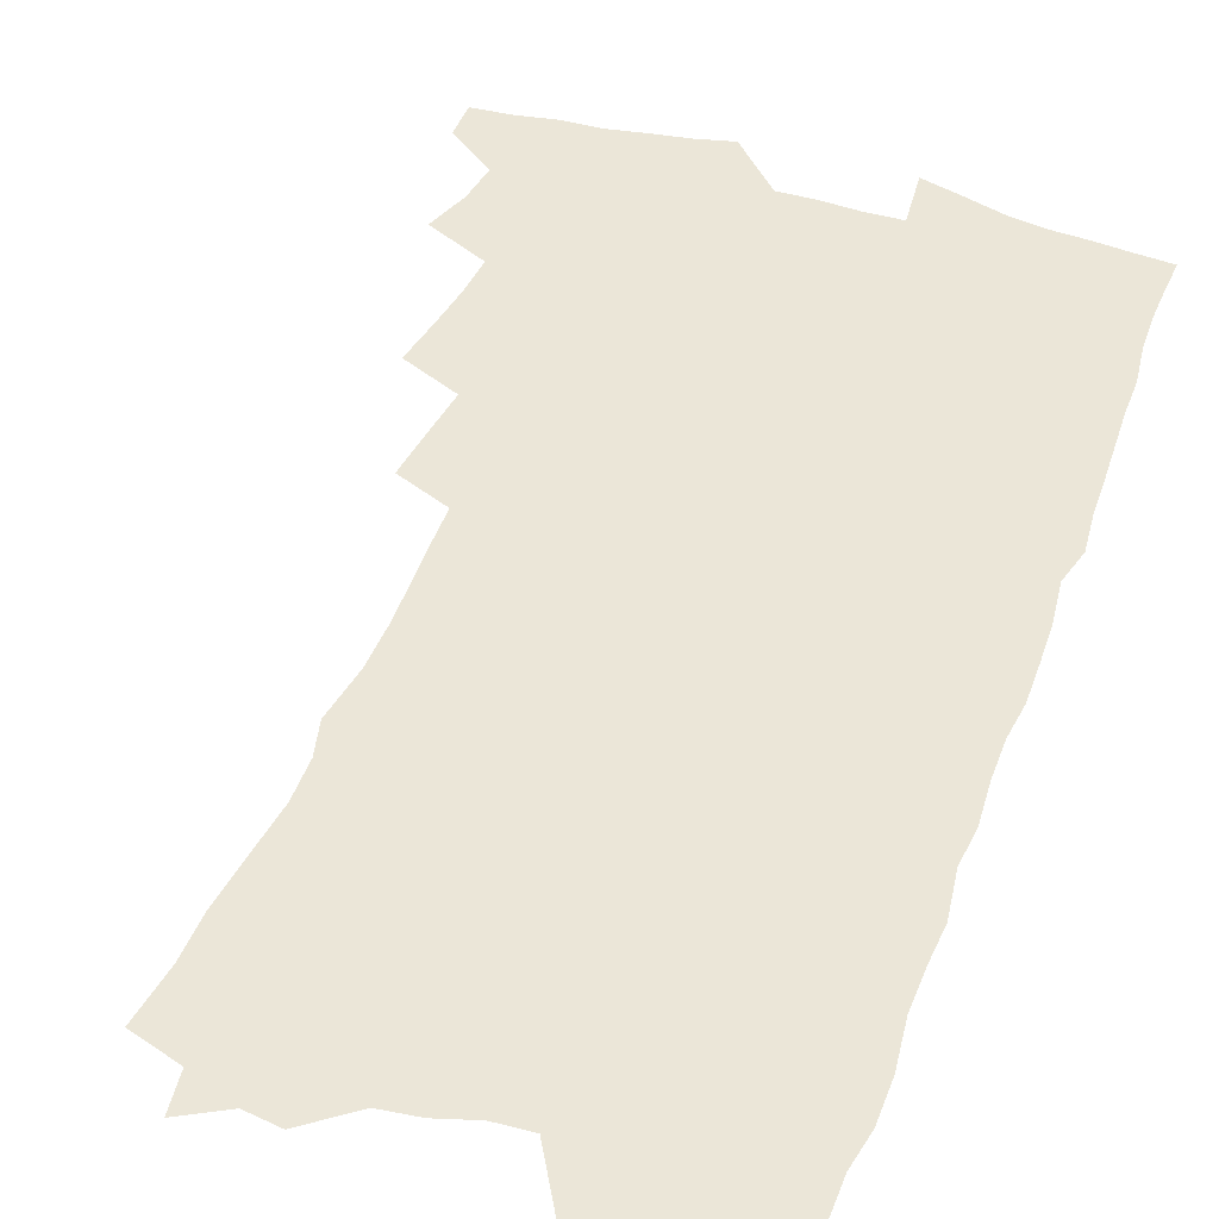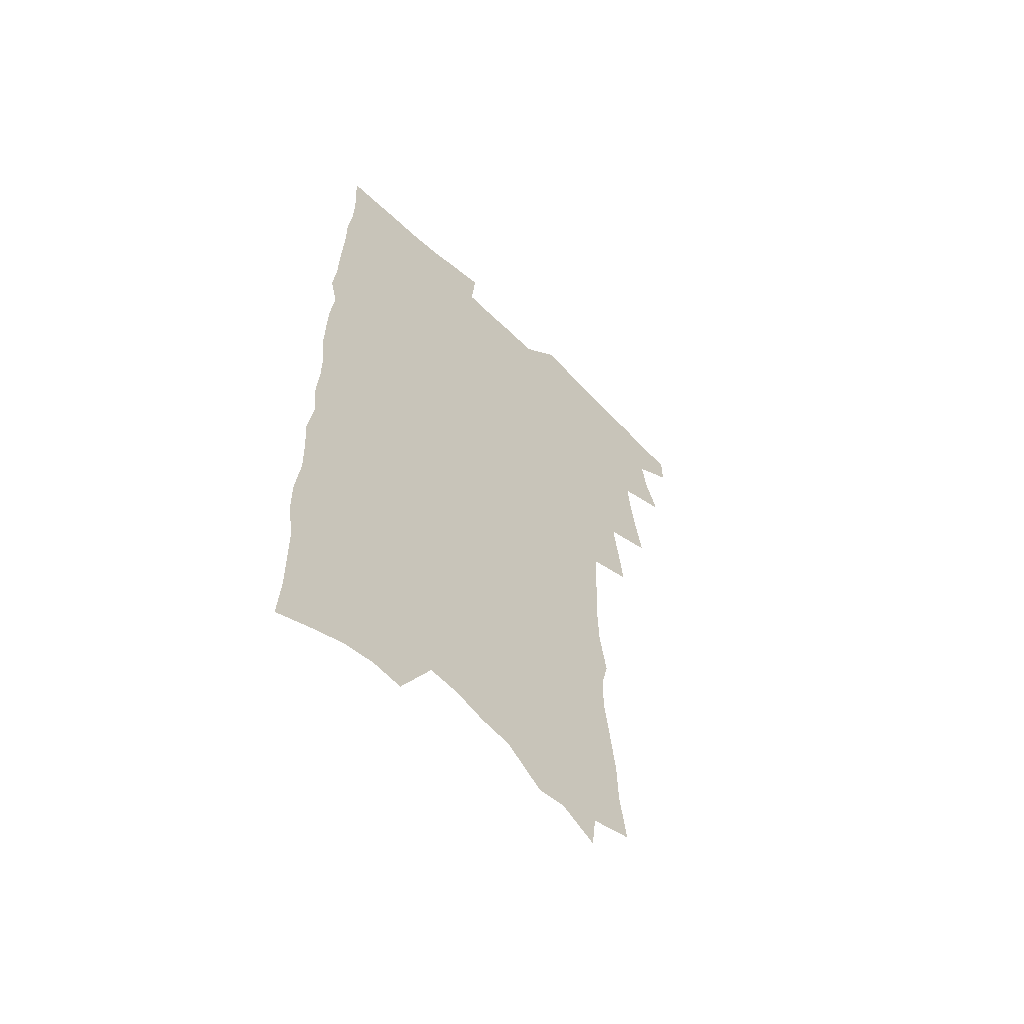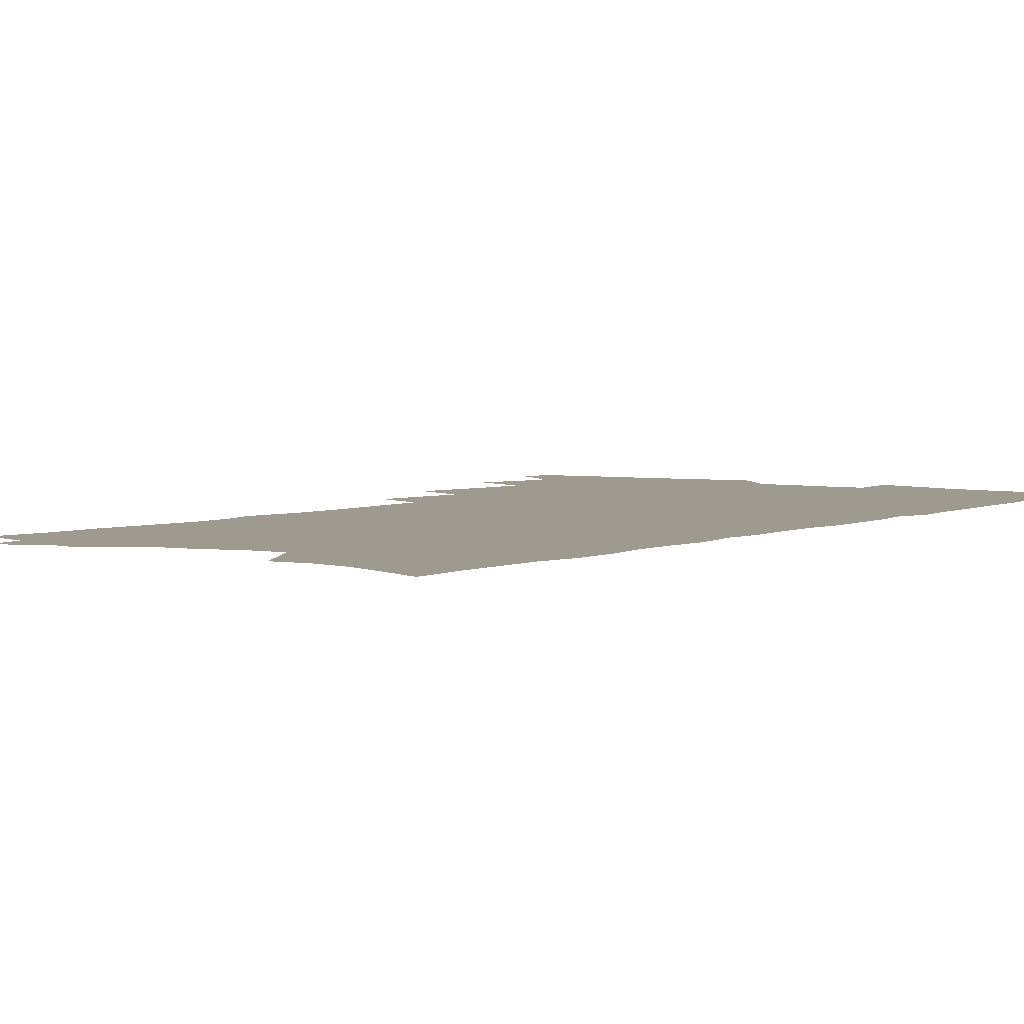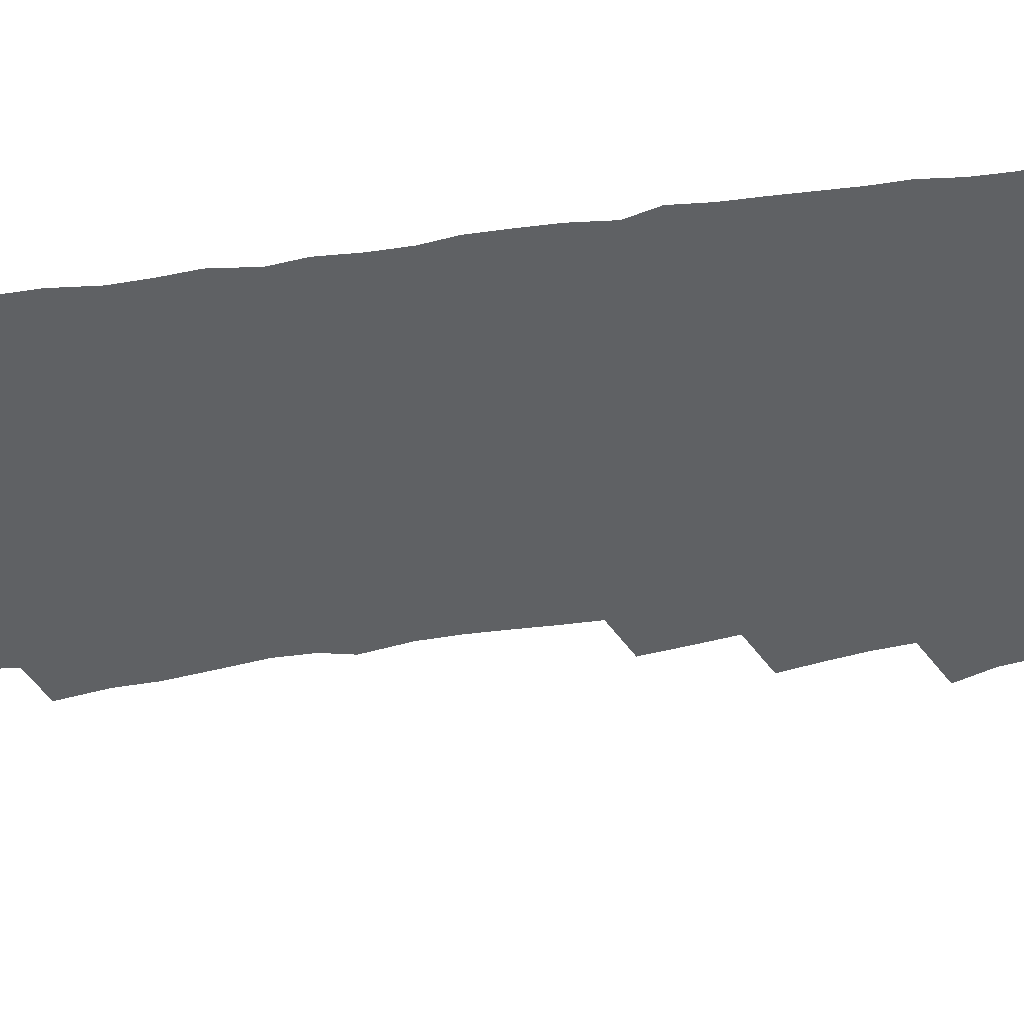
<metadata>
{"format":"obj","ext":"obj","renderer":"f3d","projection":"perspective","resolution":1024,"background":"white","views":[{"elev":46.1,"azim":19.7,"up":"+Z"},{"elev":-59.7,"azim":134.7,"up":"+Y"},{"elev":3.8,"azim":34.6,"up":"+Z"},{"elev":-45.6,"azim":99.8,"up":"+Z"}]}
</metadata>
<code>
v 467.8 546.2 0
v 467.9 560.5 0
v 477.6 501.2 0
v 483.5 517.7 0
v 485.8 532.9 0
v 485.6 547.1 0
v 483.4 561.6 0
v 493.3 441 0
v 496.5 458.3 0
v 499.1 474.9 0
v 500.5 490.7 0
v 503.7 506.4 0
v 502.5 520 0
v 501.7 534.1 0
v 500.4 548.3 0
v 497.6 564.2 0
v 510.1 394.5 0
v 512.4 413.1 0
v 515 431.7 0
v 516.1 447.9 0
v 516.4 462.9 0
v 513.9 476.5 0
v 517.8 493.2 0
v 518.8 507.8 0
v 517.9 521.2 0
v 516.6 535.3 0
v 514.8 550 0
v 512.9 564.7 0
v 522.1 188.6 0
v 525.4 210.8 0
v 525.8 229 0
v 528.3 249.4 0
v 531 269.5 0
v 530.7 286 0
v 527.5 299.5 0
v 530.8 320.4 0
v 531.3 337.7 0
v 531 354 0
v 530.4 370 0
v 530.1 386.3 0
v 529.8 402.5 0
v 530.5 419.1 0
v 530.6 434.5 0
v 532.2 450.8 0
v 533.4 466.3 0
v 533.1 480.4 0
v 532.3 494.4 0
v 532.2 508.3 0
v 532 522.2 0
v 531.5 536.3 0
v 529.2 551.7 0
v 527 567.3 0
v 542.7 167.2 0
v 540.8 182.6 0
v 540.8 200.6 0
v 545.7 225.3 0
v 547.1 244.6 0
v 548.2 263 0
v 547.3 278.4 0
v 547.7 295.7 0
v 546.4 310.8 0
v 548.7 330.6 0
v 547.3 345 0
v 547.4 361.2 0
v 547.3 377.1 0
v 546.1 391.6 0
v 546.1 407.3 0
v 547.9 424.4 0
v 547.7 438.8 0
v 547.1 452.8 0
v 547.5 467.3 0
v 548.1 481.8 0
v 548.3 495.6 0
v 548.2 509.3 0
v 547.8 522.9 0
v 545.9 537.5 0
v 543.6 553.5 0
v 541.2 569.5 0
v 558.7 175.8 0
v 560.4 195.9 0
v 562.1 217.2 0
v 562.3 234.8 0
v 564 254.6 0
v 564 271.1 0
v 563.3 286.6 0
v 562.7 302.2 0
v 562.1 317.9 0
v 563.4 336.4 0
v 562.8 351.3 0
v 562.8 366.8 0
v 561.4 380.6 0
v 560.9 395.4 0
v 560.7 410.2 0
v 562.1 426.5 0
v 562.1 440.8 0
v 561.7 454.5 0
v 562.5 469.2 0
v 562.8 483 0
v 562.9 496.5 0
v 563.2 509.9 0
v 563 522.9 0
v 561.2 537.3 0
v 558.4 554.2 0
v 555.2 572.8 0
v 571.6 173.9 0
v 576.6 206.2 0
v 577.6 225.6 0
v 577.2 241.8 0
v 577.6 259.1 0
v 577.1 274.6 0
v 576.9 290.7 0
v 576.2 305.8 0
v 576.5 323.2 0
v 576.6 339.2 0
v 576.7 355.1 0
v 576.5 370 0
v 576.2 384.7 0
v 576.3 399.7 0
v 576.2 414.3 0
v 575.6 427.8 0
v 575.7 441.9 0
v 575.6 455.7 0
v 576.6 470.5 0
v 576.1 483.6 0
v 576.7 497.3 0
v 577 510.4 0
v 576.4 523.5 0
v 575.3 537.6 0
v 573.8 553.2 0
v 588.5 186.7 0
v 590.9 212.9 0
v 591.8 232.4 0
v 590.9 246.2 0
v 590.8 262.5 0
v 590.5 278.6 0
v 589.8 293.1 0
v 589.6 309.2 0
v 589.5 325.3 0
v 589.4 340.7 0
v 589.6 357.6 0
v 589.5 371.1 0
v 589.7 387.1 0
v 589.6 401.5 0
v 589.5 415.6 0
v 589.9 430.3 0
v 589 443.1 0
v 589.8 457.8 0
v 590 471.3 0
v 589.8 484.4 0
v 589.9 497.6 0
v 590.1 510.6 0
v 589.8 524.1 0
v 589.1 538.4 0
v 588.1 553.5 0
v 602.3 188.4 0
v 603.8 214.8 0
v 604 232.1 0
v 603.5 246.8 0
v 603.5 264.1 0
v 603.3 280.8 0
v 603 296.4 0
v 602.8 312.5 0
v 602.7 328.4 0
v 602.4 342.9 0
v 602.3 356.3 0
v 602.3 372.6 0
v 602.6 387.9 0
v 602.6 402.7 0
v 602.5 416.2 0
v 602.7 431.4 0
v 602.4 444.3 0
v 603.1 458.8 0
v 603 471.6 0
v 602.9 484.6 0
v 602.9 497.4 0
v 603.5 510.7 0
v 603.4 524.1 0
v 603.4 537.7 0
v 602.8 552.7 0
v 616.3 192.7 0
v 616.6 214.1 0
v 616.6 233.6 0
v 616.4 249.3 0
v 616.1 265 0
v 615.9 282.3 0
v 615.6 296.8 0
v 615.4 312.8 0
v 615.3 328.3 0
v 615.1 343.7 0
v 614.9 358 0
v 615 373.7 0
v 615.5 386.7 0
v 615.4 402 0
v 615.5 415.9 0
v 615.4 431.2 0
v 615.5 445 0
v 615.8 458.7 0
v 616 471.8 0
v 616.4 484.9 0
v 616.9 497.9 0
v 616.7 510.9 0
v 617 523.9 0
v 617.2 537.2 0
v 616.8 553.2 0
v 614.8 574.8 0
v 629.8 193.5 0
v 629.5 215 0
v 629.3 232.7 0
v 628.9 250.1 0
v 628.7 265.2 0
v 628.4 282.6 0
v 628.2 297.6 0
v 628 313.6 0
v 627.9 328.4 0
v 627.8 344.5 0
v 627.6 359.3 0
v 628.1 371.7 0
v 628.2 388.6 0
v 628.1 402.9 0
v 628.4 416 0
v 628.3 430.8 0
v 628.4 444.6 0
v 628.4 458.6 0
v 628.9 471.3 0
v 629.8 483.9 0
v 629.7 498 0
v 630.1 510.6 0
v 630.5 523.5 0
v 630.7 537.2 0
v 631.2 551 0
v 630 570.7 0
v 644.2 168 0
v 643.1 193.1 0
v 642.7 212.6 0
v 642.2 231.1 0
v 642 247.5 0
v 641.3 266.2 0
v 641 282.2 0
v 640.8 297.2 0
v 641.4 310.8 0
v 640.2 330.1 0
v 640.6 343.3 0
v 640.2 359 0
v 640.6 372.9 0
v 640.9 387.1 0
v 640.7 401.6 0
v 641.7 414.3 0
v 641.1 430.5 0
v 641.6 443.6 0
v 641.6 457.3 0
v 642.1 470.4 0
v 642.6 483.6 0
v 642.9 497.3 0
v 643.5 510.2 0
v 643.8 523.3 0
v 644.4 536.8 0
v 644.9 550.6 0
v 645.5 566.2 0
v 657.8 169.3 0
v 657.1 189.3 0
v 656.2 209.6 0
v 655.3 228.8 0
v 655.2 245.3 0
v 654.4 263.5 0
v 654.4 279.1 0
v 653.4 296.2 0
v 654.2 309.8 0
v 653.4 327 0
v 653.2 342.2 0
v 653.3 357 0
v 654 370.4 0
v 653.8 385.7 0
v 655.3 398.6 0
v 654.4 414.8 0
v 654.3 428.8 0
v 654.8 442.3 0
v 655.2 455.7 0
v 655.2 469.5 0
v 655.9 482.3 0
v 655.3 497.5 0
v 656.5 509.7 0
v 657.3 522.8 0
v 657.9 536 0
v 658.7 550 0
v 659.8 563.9 0
v 671.7 166.9 0
v 671.3 185.6 0
v 670.9 204.1 0
v 670.1 222.8 0
v 669.2 241.3 0
v 669.8 256.7 0
v 668.5 274.8 0
v 668.2 291 0
v 668 306.6 0
v 667.2 323.2 0
v 669.1 336.2 0
v 667.3 353.6 0
v 666.9 368.9 0
v 667.7 382.7 0
v 668.8 396.4 0
v 668.4 411.8 0
v 669.3 425.4 0
v 668.7 440.2 0
v 668.5 454.4 0
v 669 468 0
v 669.3 481.6 0
v 668.9 495.7 0
v 670.9 508.4 0
v 670.5 522.4 0
v 671 535.1 0
v 672.6 549 0
v 673.7 563.1 0
v 687.2 160.6 0
v 687.3 178.1 0
v 685.5 199.2 0
v 684.9 217.4 0
v 685.4 233.8 0
v 684.5 251.6 0
v 684.3 268 0
v 684.5 283.9 0
v 683.2 301.2 0
v 681.7 318.4 0
v 682.7 332.8 0
v 683.1 347.8 0
v 682.2 363.7 0
v 684.7 376.9 0
v 683 393.5 0
v 684.1 407.5 0
v 683.8 422.6 0
v 682.7 438 0
v 682.4 452.2 0
v 683.8 465.5 0
v 684.3 479.4 0
v 685.4 493 0
v 684.3 507.8 0
v 685.1 521.2 0
v 685.7 534.6 0
v 686.1 548 0
v 687.3 561.8 0
v 703.5 153.1 0
v 702.3 173.2 0
v 702.4 190.6 0
v 702.6 207.8 0
v 705.2 222.1 0
v 705.3 239 0
v 703.1 257.9 0
v 703.5 273.8 0
v 704.5 289 0
v 702 307.6 0
v 703.5 322.2 0
v 702.3 338.8 0
v 702.3 354.5 0
v 704 368.6 0
v 703.8 384.4 0
v 703.3 400.1 0
v 701.5 416.8 0
v 704.9 430.2 0
v 703.4 445.8 0
v 703 460.5 0
v 702.5 475.3 0
v 701.8 490 0
v 701.9 504.3 0
v 700.1 519.7 0
v 699.7 533.9 0
v 700.2 547.4 0
v 701 560.8 0
v 706 586 0
f 5 6 1
f 1 6 2
f 6 7 2
f 11 12 3
f 3 12 4
f 12 13 4
f 4 13 5
f 13 14 5
f 5 14 6
f 14 15 6
f 6 15 7
f 15 16 7
f 19 20 8
f 8 20 9
f 20 21 9
f 9 21 10
f 21 22 10
f 10 22 11
f 22 23 11
f 11 23 12
f 23 24 12
f 12 24 13
f 24 25 13
f 13 25 14
f 25 26 14
f 14 26 15
f 26 27 15
f 15 27 16
f 27 28 16
f 40 41 17
f 17 41 18
f 41 42 18
f 18 42 19
f 42 43 19
f 19 43 20
f 43 44 20
f 20 44 21
f 44 45 21
f 21 45 22
f 45 46 22
f 22 46 23
f 46 47 23
f 23 47 24
f 47 48 24
f 24 48 25
f 48 49 25
f 25 49 26
f 49 50 26
f 26 50 27
f 50 51 27
f 27 51 28
f 51 52 28
f 54 55 29
f 29 55 30
f 55 56 30
f 30 56 31
f 56 57 31
f 31 57 32
f 57 58 32
f 32 58 33
f 58 59 33
f 33 59 34
f 59 60 34
f 34 60 35
f 60 61 35
f 35 61 36
f 61 62 36
f 36 62 37
f 62 63 37
f 37 63 38
f 63 64 38
f 38 64 39
f 64 65 39
f 39 65 40
f 65 66 40
f 40 66 41
f 66 67 41
f 41 67 42
f 67 68 42
f 42 68 43
f 68 69 43
f 43 69 44
f 69 70 44
f 44 70 45
f 70 71 45
f 45 71 46
f 71 72 46
f 46 72 47
f 72 73 47
f 47 73 48
f 73 74 48
f 48 74 49
f 74 75 49
f 49 75 50
f 75 76 50
f 50 76 51
f 76 77 51
f 51 77 52
f 77 78 52
f 53 79 54
f 79 80 54
f 54 80 55
f 80 81 55
f 55 81 56
f 81 82 56
f 56 82 57
f 82 83 57
f 57 83 58
f 83 84 58
f 58 84 59
f 84 85 59
f 59 85 60
f 85 86 60
f 60 86 61
f 86 87 61
f 61 87 62
f 87 88 62
f 62 88 63
f 88 89 63
f 63 89 64
f 89 90 64
f 64 90 65
f 90 91 65
f 65 91 66
f 91 92 66
f 66 92 67
f 92 93 67
f 67 93 68
f 93 94 68
f 68 94 69
f 94 95 69
f 69 95 70
f 95 96 70
f 70 96 71
f 96 97 71
f 71 97 72
f 97 98 72
f 72 98 73
f 98 99 73
f 73 99 74
f 99 100 74
f 74 100 75
f 100 101 75
f 75 101 76
f 101 102 76
f 76 102 77
f 102 103 77
f 77 103 78
f 103 104 78
f 79 105 80
f 105 106 80
f 80 106 81
f 106 107 81
f 81 107 82
f 107 108 82
f 82 108 83
f 108 109 83
f 83 109 84
f 109 110 84
f 84 110 85
f 110 111 85
f 85 111 86
f 111 112 86
f 86 112 87
f 112 113 87
f 87 113 88
f 113 114 88
f 88 114 89
f 114 115 89
f 89 115 90
f 115 116 90
f 90 116 91
f 116 117 91
f 91 117 92
f 117 118 92
f 92 118 93
f 118 119 93
f 93 119 94
f 119 120 94
f 94 120 95
f 120 121 95
f 95 121 96
f 121 122 96
f 96 122 97
f 122 123 97
f 97 123 98
f 123 124 98
f 98 124 99
f 124 125 99
f 99 125 100
f 125 126 100
f 100 126 101
f 126 127 101
f 101 127 102
f 127 128 102
f 102 128 103
f 128 129 103
f 103 129 104
f 105 130 106
f 130 131 106
f 106 131 107
f 131 132 107
f 107 132 108
f 132 133 108
f 108 133 109
f 133 134 109
f 109 134 110
f 134 135 110
f 110 135 111
f 135 136 111
f 111 136 112
f 136 137 112
f 112 137 113
f 137 138 113
f 113 138 114
f 138 139 114
f 114 139 115
f 139 140 115
f 115 140 116
f 140 141 116
f 116 141 117
f 141 142 117
f 117 142 118
f 142 143 118
f 118 143 119
f 143 144 119
f 119 144 120
f 144 145 120
f 120 145 121
f 145 146 121
f 121 146 122
f 146 147 122
f 122 147 123
f 147 148 123
f 123 148 124
f 148 149 124
f 124 149 125
f 149 150 125
f 125 150 126
f 150 151 126
f 126 151 127
f 151 152 127
f 127 152 128
f 152 153 128
f 128 153 129
f 153 154 129
f 130 155 131
f 155 156 131
f 131 156 132
f 156 157 132
f 132 157 133
f 157 158 133
f 133 158 134
f 158 159 134
f 134 159 135
f 159 160 135
f 135 160 136
f 160 161 136
f 136 161 137
f 161 162 137
f 137 162 138
f 162 163 138
f 138 163 139
f 163 164 139
f 139 164 140
f 164 165 140
f 140 165 141
f 165 166 141
f 141 166 142
f 166 167 142
f 142 167 143
f 167 168 143
f 143 168 144
f 168 169 144
f 144 169 145
f 169 170 145
f 145 170 146
f 170 171 146
f 146 171 147
f 171 172 147
f 147 172 148
f 172 173 148
f 148 173 149
f 173 174 149
f 149 174 150
f 174 175 150
f 150 175 151
f 175 176 151
f 151 176 152
f 176 177 152
f 152 177 153
f 177 178 153
f 153 178 154
f 178 179 154
f 155 180 156
f 180 181 156
f 156 181 157
f 181 182 157
f 157 182 158
f 182 183 158
f 158 183 159
f 183 184 159
f 159 184 160
f 184 185 160
f 160 185 161
f 185 186 161
f 161 186 162
f 186 187 162
f 162 187 163
f 187 188 163
f 163 188 164
f 188 189 164
f 164 189 165
f 189 190 165
f 165 190 166
f 190 191 166
f 166 191 167
f 191 192 167
f 167 192 168
f 192 193 168
f 168 193 169
f 193 194 169
f 169 194 170
f 194 195 170
f 170 195 171
f 195 196 171
f 171 196 172
f 196 197 172
f 172 197 173
f 197 198 173
f 173 198 174
f 198 199 174
f 174 199 175
f 199 200 175
f 175 200 176
f 200 201 176
f 176 201 177
f 201 202 177
f 177 202 178
f 202 203 178
f 178 203 179
f 203 204 179
f 180 206 181
f 206 207 181
f 181 207 182
f 207 208 182
f 182 208 183
f 208 209 183
f 183 209 184
f 209 210 184
f 184 210 185
f 210 211 185
f 185 211 186
f 211 212 186
f 186 212 187
f 212 213 187
f 187 213 188
f 213 214 188
f 188 214 189
f 214 215 189
f 189 215 190
f 215 216 190
f 190 216 191
f 216 217 191
f 191 217 192
f 217 218 192
f 192 218 193
f 218 219 193
f 193 219 194
f 219 220 194
f 194 220 195
f 220 221 195
f 195 221 196
f 221 222 196
f 196 222 197
f 222 223 197
f 197 223 198
f 223 224 198
f 198 224 199
f 224 225 199
f 199 225 200
f 225 226 200
f 200 226 201
f 226 227 201
f 201 227 202
f 227 228 202
f 202 228 203
f 228 229 203
f 203 229 204
f 229 230 204
f 204 230 205
f 230 231 205
f 232 233 206
f 206 233 207
f 233 234 207
f 207 234 208
f 234 235 208
f 208 235 209
f 235 236 209
f 209 236 210
f 236 237 210
f 210 237 211
f 237 238 211
f 211 238 212
f 238 239 212
f 212 239 213
f 239 240 213
f 213 240 214
f 240 241 214
f 214 241 215
f 241 242 215
f 215 242 216
f 242 243 216
f 216 243 217
f 243 244 217
f 217 244 218
f 244 245 218
f 218 245 219
f 245 246 219
f 219 246 220
f 246 247 220
f 220 247 221
f 247 248 221
f 221 248 222
f 248 249 222
f 222 249 223
f 249 250 223
f 223 250 224
f 250 251 224
f 224 251 225
f 251 252 225
f 225 252 226
f 252 253 226
f 226 253 227
f 253 254 227
f 227 254 228
f 254 255 228
f 228 255 229
f 255 256 229
f 229 256 230
f 256 257 230
f 230 257 231
f 257 258 231
f 232 259 233
f 259 260 233
f 233 260 234
f 260 261 234
f 234 261 235
f 261 262 235
f 235 262 236
f 262 263 236
f 236 263 237
f 263 264 237
f 237 264 238
f 264 265 238
f 238 265 239
f 265 266 239
f 239 266 240
f 266 267 240
f 240 267 241
f 267 268 241
f 241 268 242
f 268 269 242
f 242 269 243
f 269 270 243
f 243 270 244
f 270 271 244
f 244 271 245
f 271 272 245
f 245 272 246
f 272 273 246
f 246 273 247
f 273 274 247
f 247 274 248
f 274 275 248
f 248 275 249
f 275 276 249
f 249 276 250
f 276 277 250
f 250 277 251
f 277 278 251
f 251 278 252
f 278 279 252
f 252 279 253
f 279 280 253
f 253 280 254
f 280 281 254
f 254 281 255
f 281 282 255
f 255 282 256
f 282 283 256
f 256 283 257
f 283 284 257
f 257 284 258
f 284 285 258
f 259 286 260
f 286 287 260
f 260 287 261
f 287 288 261
f 261 288 262
f 288 289 262
f 262 289 263
f 289 290 263
f 263 290 264
f 290 291 264
f 264 291 265
f 291 292 265
f 265 292 266
f 292 293 266
f 266 293 267
f 293 294 267
f 267 294 268
f 294 295 268
f 268 295 269
f 295 296 269
f 269 296 270
f 296 297 270
f 270 297 271
f 297 298 271
f 271 298 272
f 298 299 272
f 272 299 273
f 299 300 273
f 273 300 274
f 300 301 274
f 274 301 275
f 301 302 275
f 275 302 276
f 302 303 276
f 276 303 277
f 303 304 277
f 277 304 278
f 304 305 278
f 278 305 279
f 305 306 279
f 279 306 280
f 306 307 280
f 280 307 281
f 307 308 281
f 281 308 282
f 308 309 282
f 282 309 283
f 309 310 283
f 283 310 284
f 310 311 284
f 284 311 285
f 311 312 285
f 286 313 287
f 313 314 287
f 287 314 288
f 314 315 288
f 288 315 289
f 315 316 289
f 289 316 290
f 316 317 290
f 290 317 291
f 317 318 291
f 291 318 292
f 318 319 292
f 292 319 293
f 319 320 293
f 293 320 294
f 320 321 294
f 294 321 295
f 321 322 295
f 295 322 296
f 322 323 296
f 296 323 297
f 323 324 297
f 297 324 298
f 324 325 298
f 298 325 299
f 325 326 299
f 299 326 300
f 326 327 300
f 300 327 301
f 327 328 301
f 301 328 302
f 328 329 302
f 302 329 303
f 329 330 303
f 303 330 304
f 330 331 304
f 304 331 305
f 331 332 305
f 305 332 306
f 332 333 306
f 306 333 307
f 333 334 307
f 307 334 308
f 334 335 308
f 308 335 309
f 335 336 309
f 309 336 310
f 336 337 310
f 310 337 311
f 337 338 311
f 311 338 312
f 338 339 312
f 313 340 314
f 340 341 314
f 314 341 315
f 341 342 315
f 315 342 316
f 342 343 316
f 316 343 317
f 343 344 317
f 317 344 318
f 344 345 318
f 318 345 319
f 345 346 319
f 319 346 320
f 346 347 320
f 320 347 321
f 347 348 321
f 321 348 322
f 348 349 322
f 322 349 323
f 349 350 323
f 323 350 324
f 350 351 324
f 324 351 325
f 351 352 325
f 325 352 326
f 352 353 326
f 326 353 327
f 353 354 327
f 327 354 328
f 354 355 328
f 328 355 329
f 355 356 329
f 329 356 330
f 356 357 330
f 330 357 331
f 357 358 331
f 331 358 332
f 358 359 332
f 332 359 333
f 359 360 333
f 333 360 334
f 360 361 334
f 334 361 335
f 361 362 335
f 335 362 336
f 362 363 336
f 336 363 337
f 363 364 337
f 337 364 338
f 364 365 338
f 338 365 339
f 365 366 339

</code>
